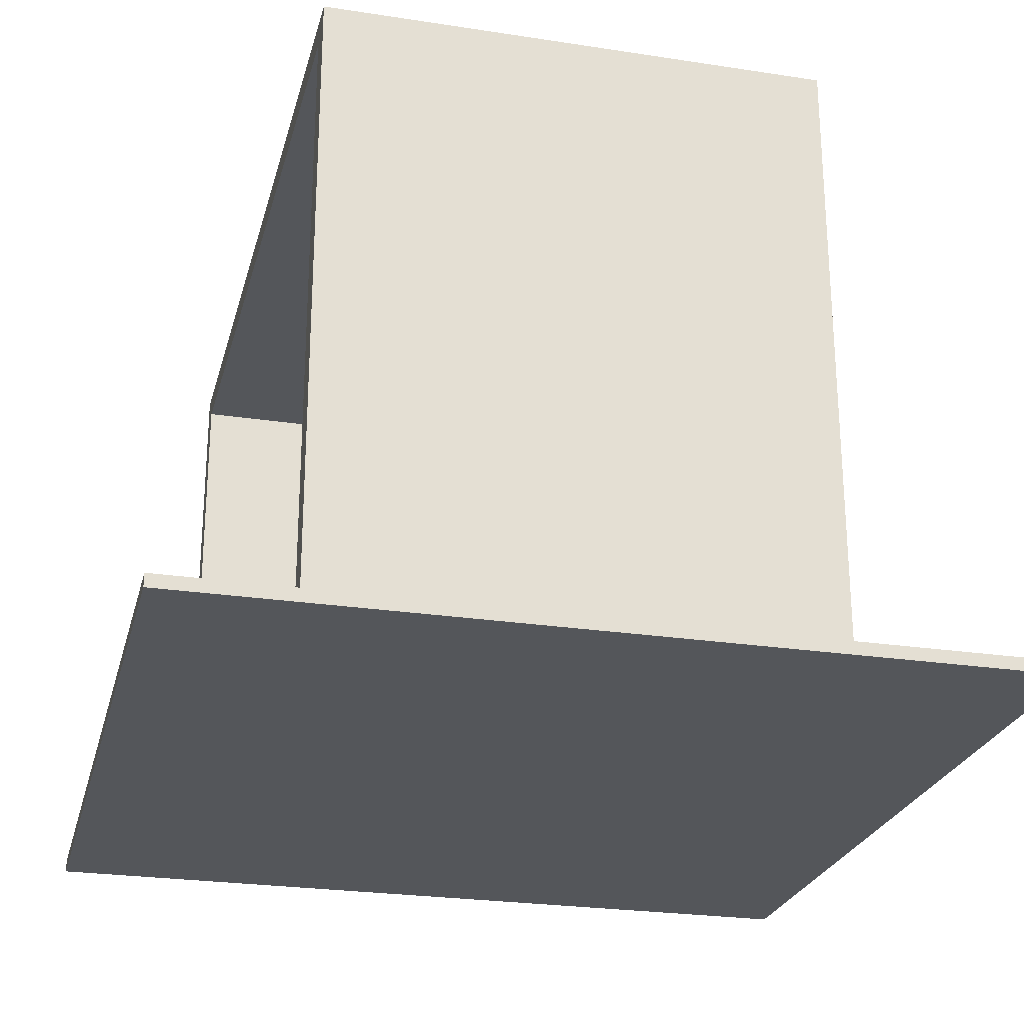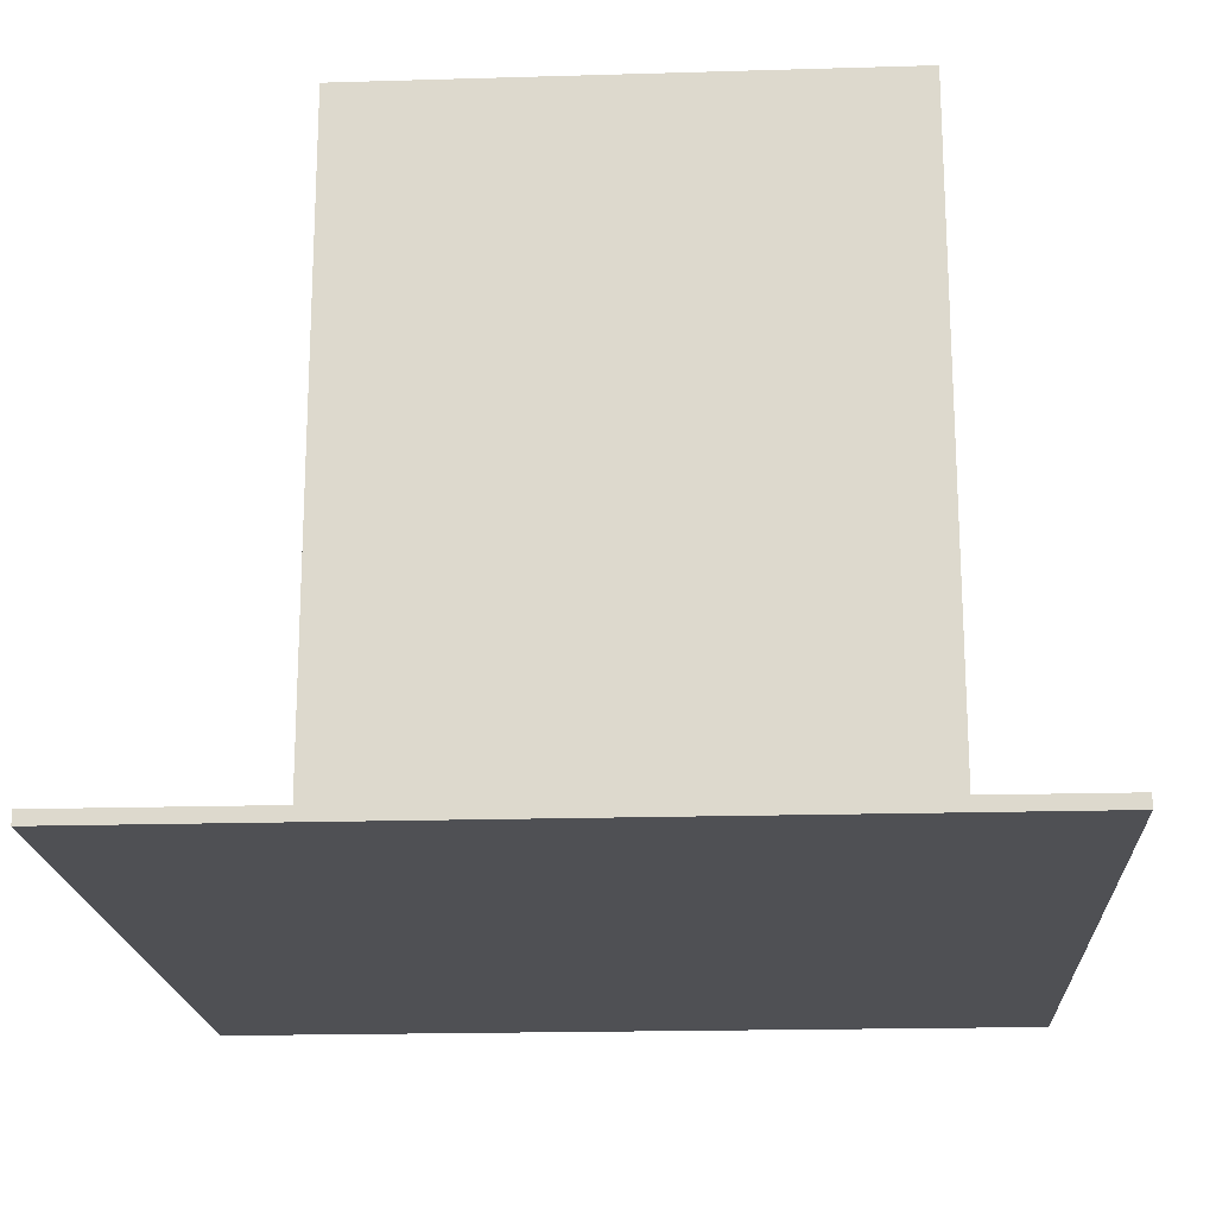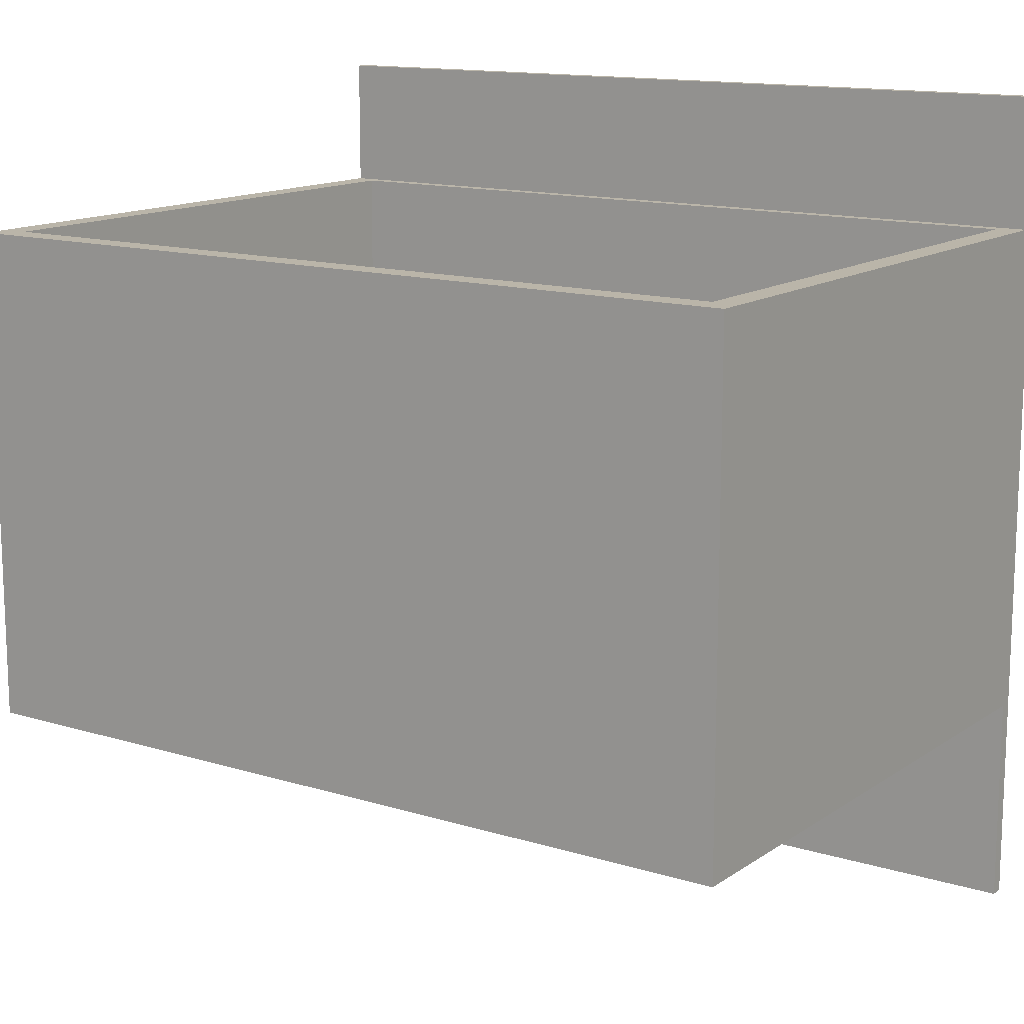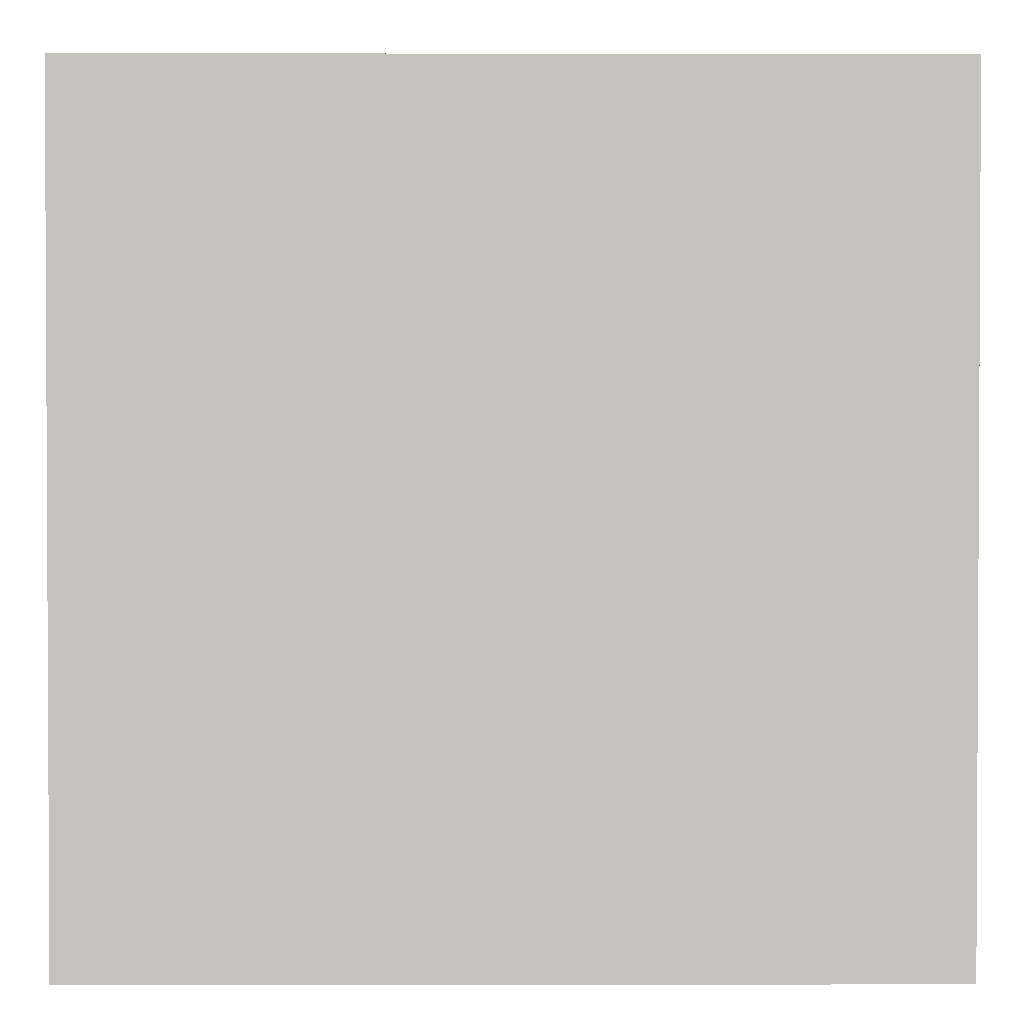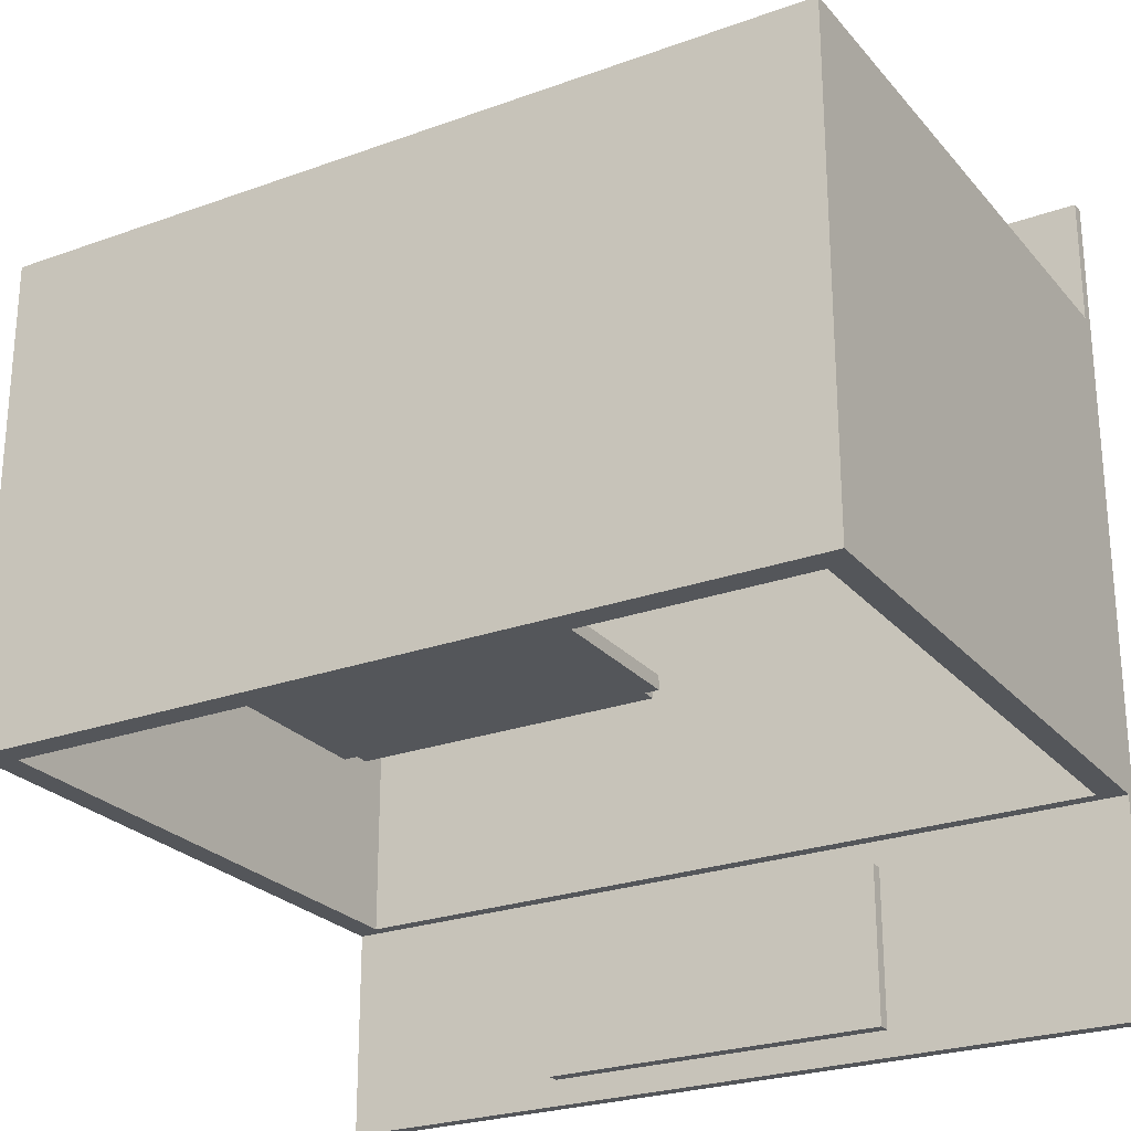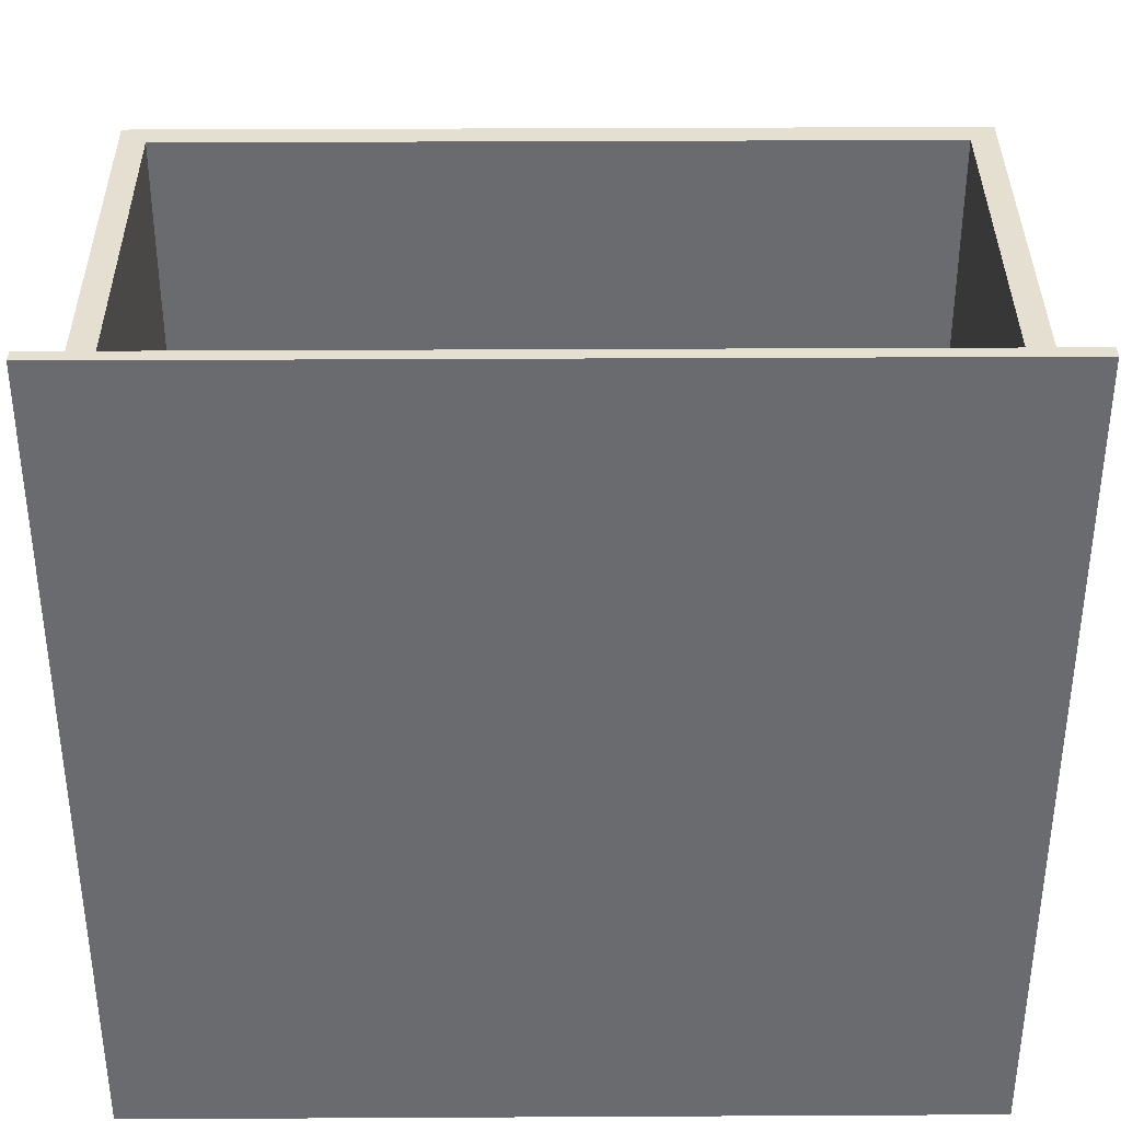
<metadata>
{"format":"obj","ext":"obj","renderer":"f3d","projection":"perspective","resolution":1024,"background":"white","views":[{"elev":-25.2,"azim":76.1,"up":"+Y"},{"elev":-19.1,"azim":-86.8,"up":"+Y"},{"elev":13.7,"azim":-145.5,"up":"+Z"},{"elev":1.6,"azim":-0.2,"up":"+Z"},{"elev":-25.1,"azim":-149.6,"up":"+Z"},{"elev":36.7,"azim":-0.4,"up":"+Z"}]}
</metadata>
<code>
o
v -3.2 -2.4 3.2
v -3.2 -2.4 -3.2
v -3.2 -2.3 3.2
v -3.2 -2.3 2.2
v -3.2 -2.3 -1.6
v -3.2 -2.3 -3.2
v -3.2 2.3 2.2
v -3.2 2.3 -1.6
v -1.3 -2.3 -1.8
v -1.3 -2.3 -3
v -1.3 -2.2 -1.8
v -1.3 -2.2 -3
v -1.3 1 -1.5
v -1.3 1 -1.6
v -1.3 2.1 -1.5
v -1.3 2.1 -1.6
v -1.2 0.9 -1.5
v -1.2 0.9 -1.6
v -1.2 1 -1.5
v -1.2 1 -1.6
v 3 -2.2 2.2
v 3 -2.2 -1.6
v 3 2.1 2.2
v 3 2.1 -1.6
v -3 -2.2 2.2
v -3 -2.2 -1.6
v -3 2.1 2.2
v -3 2.1 -1.6
v 1 0.9 -1.5
v 1 0.9 -1.6
v 1 1 -1.5
v 1 1 -1.6
v 1.1 1 -1.5
v 1.1 1 -1.6
v 1.1 2.1 -1.5
v 1.1 2.1 -1.6
v 1.4 -2.3 -1.8
v 1.4 -2.3 -3
v 1.4 -2.2 -1.8
v 1.4 -2.2 -3
v 3.2 -2.4 3.2
v 3.2 -2.4 -3.2
v 3.2 -2.3 3.2
v 3.2 -2.3 2.2
v 3.2 -2.3 -1.6
v 3.2 -2.3 -3.2
v 3.2 2.3 2.2
v 3.2 2.3 -1.6
v -3.2 -2.4 3.2
v -3.2 -2.3 3.2
v 3.2 -2.4 3.2
v 3.2 -2.3 3.2
v -3.2 -2.3 2.2
v -3.2 2.3 2.2
v -3 -2.2 2.2
v -3 2.1 2.2
v 3 -2.2 2.2
v 3 2.1 2.2
v 3.2 -2.3 2.2
v 3.2 2.3 2.2
v -1.3 1 -1.5
v -1.3 2.1 -1.5
v -1.2 0.9 -1.5
v -1.2 1 -1.5
v -1.2 1.1 -1.5
v -1.2 2 -1.5
v -1.1 1 -1.5
v -1.1 1.1 -1.5
v 0.9 1 -1.5
v 0.9 1.1 -1.5
v 1 0.9 -1.5
v 1 1 -1.5
v 1 1.1 -1.5
v 1 2 -1.5
v 1.1 1 -1.5
v 1.1 2.1 -1.5
v -1.3 -2.3 -1.8
v -1.3 -2.2 -1.8
v 1.4 -2.3 -1.8
v 1.4 -2.2 -1.8
v -3.2 -2.3 -1.6
v -3.2 2.3 -1.6
v -3 -2.2 -1.6
v -3 2.1 -1.6
v -1.3 1 -1.6
v -1.3 2.1 -1.6
v -1.2 0.9 -1.6
v -1.2 1 -1.6
v -1.2 1.1 -1.6
v -1.2 2 -1.6
v -1.1 1 -1.6
v -1.1 1.1 -1.6
v 0.9 1 -1.6
v 0.9 1.1 -1.6
v 1 0.9 -1.6
v 1 1 -1.6
v 1 1.1 -1.6
v 1 2 -1.6
v 1.1 1 -1.6
v 1.1 2.1 -1.6
v 3 -2.2 -1.6
v 3 2.1 -1.6
v 3.2 -2.3 -1.6
v 3.2 2.3 -1.6
v -1.3 -2.3 -3
v -1.3 -2.2 -3
v 1.4 -2.3 -3
v 1.4 -2.2 -3
v -3.2 -2.4 -3.2
v -3.2 -2.3 -3.2
v 3.2 -2.4 -3.2
v 3.2 -2.3 -3.2
v -3.2 -2.4 3.2
v 3.2 -2.4 3.2
v -3.2 -2.4 -3.2
v 3.2 -2.4 -3.2
v -1.2 0.9 -1.5
v 1 0.9 -1.5
v -1.2 0.9 -1.6
v 1 0.9 -1.6
v -1.3 1 -1.5
v -1.2 1 -1.5
v 1 1 -1.5
v 1.1 1 -1.5
v -1.3 1 -1.6
v -1.2 1 -1.6
v 1 1 -1.6
v 1.1 1 -1.6
v -3 2.1 2.2
v 3 2.1 2.2
v -1.3 2.1 -1.5
v 1.1 2.1 -1.5
v -3 2.1 -1.6
v -1.3 2.1 -1.6
v 1.1 2.1 -1.6
v 3 2.1 -1.6
v -3.2 -2.3 3.2
v 3.2 -2.3 3.2
v -3.2 -2.3 2.2
v 3.2 -2.3 2.2
v -3.2 -2.3 -1.6
v 3.2 -2.3 -1.6
v -1.3 -2.3 -1.8
v 1.4 -2.3 -1.8
v -1.3 -2.3 -3
v 1.4 -2.3 -3
v -3.2 -2.3 -3.2
v 3.2 -2.3 -3.2
v -3 -2.2 2.2
v 3 -2.2 2.2
v -3 -2.2 -1.6
v 3 -2.2 -1.6
v -1.3 -2.2 -1.8
v 1.4 -2.2 -1.8
v -1.3 -2.2 -3
v 1.4 -2.2 -3
v -3.2 2.3 2.2
v 3.2 2.3 2.2
v -3.2 2.3 -1.6
v 3.2 2.3 -1.6
f 3 2 1
f 4 2 3
f 5 2 4
f 6 2 5
f 7 5 4
f 8 5 7
f 11 10 9
f 12 10 11
f 15 14 13
f 16 14 15
f 19 18 17
f 20 18 19
f 23 22 21
f 24 22 23
f 25 26 27
f 27 26 28
f 29 30 31
f 31 30 32
f 33 34 35
f 35 34 36
f 37 38 39
f 39 38 40
f 41 42 43
f 43 42 44
f 44 42 45
f 45 42 46
f 44 45 47
f 47 45 48
f 51 50 49
f 52 50 51
f 55 54 53
f 56 54 55
f 57 55 53
f 58 54 56
f 59 57 53
f 59 58 57
f 60 54 58
f 60 58 59
f 64 62 61
f 65 62 64
f 66 62 65
f 67 64 63
f 67 65 64
f 68 66 65
f 68 65 67
f 69 67 63
f 69 68 67
f 70 66 68
f 70 68 69
f 71 69 63
f 71 70 69
f 72 70 71
f 73 66 70
f 73 70 72
f 74 62 66
f 74 66 73
f 75 73 72
f 75 74 73
f 76 62 74
f 76 74 75
f 79 78 77
f 80 78 79
f 81 82 83
f 83 82 84
f 84 82 86
f 85 86 88
f 88 86 89
f 89 86 90
f 87 88 91
f 88 89 91
f 89 90 92
f 91 89 92
f 87 91 93
f 91 92 93
f 92 90 94
f 93 92 94
f 87 93 95
f 93 94 95
f 95 94 96
f 94 90 97
f 96 94 97
f 90 86 98
f 97 90 98
f 96 97 99
f 97 98 99
f 86 82 100
f 99 98 100
f 98 86 100
f 81 83 101
f 100 82 102
f 81 101 103
f 101 102 103
f 102 82 104
f 103 102 104
f 105 106 107
f 107 106 108
f 109 110 111
f 111 110 112
f 115 114 113
f 116 114 115
f 119 118 117
f 120 118 119
f 125 122 121
f 126 122 125
f 127 124 123
f 128 124 127
f 131 130 129
f 132 130 131
f 133 131 129
f 134 131 133
f 135 130 132
f 136 130 135
f 137 138 139
f 139 138 140
f 141 142 143
f 143 142 144
f 141 143 145
f 144 142 146
f 141 145 147
f 145 146 147
f 146 142 148
f 147 146 148
f 149 150 151
f 151 150 152
f 153 154 155
f 155 154 156
f 157 158 159
f 159 158 160

</code>
